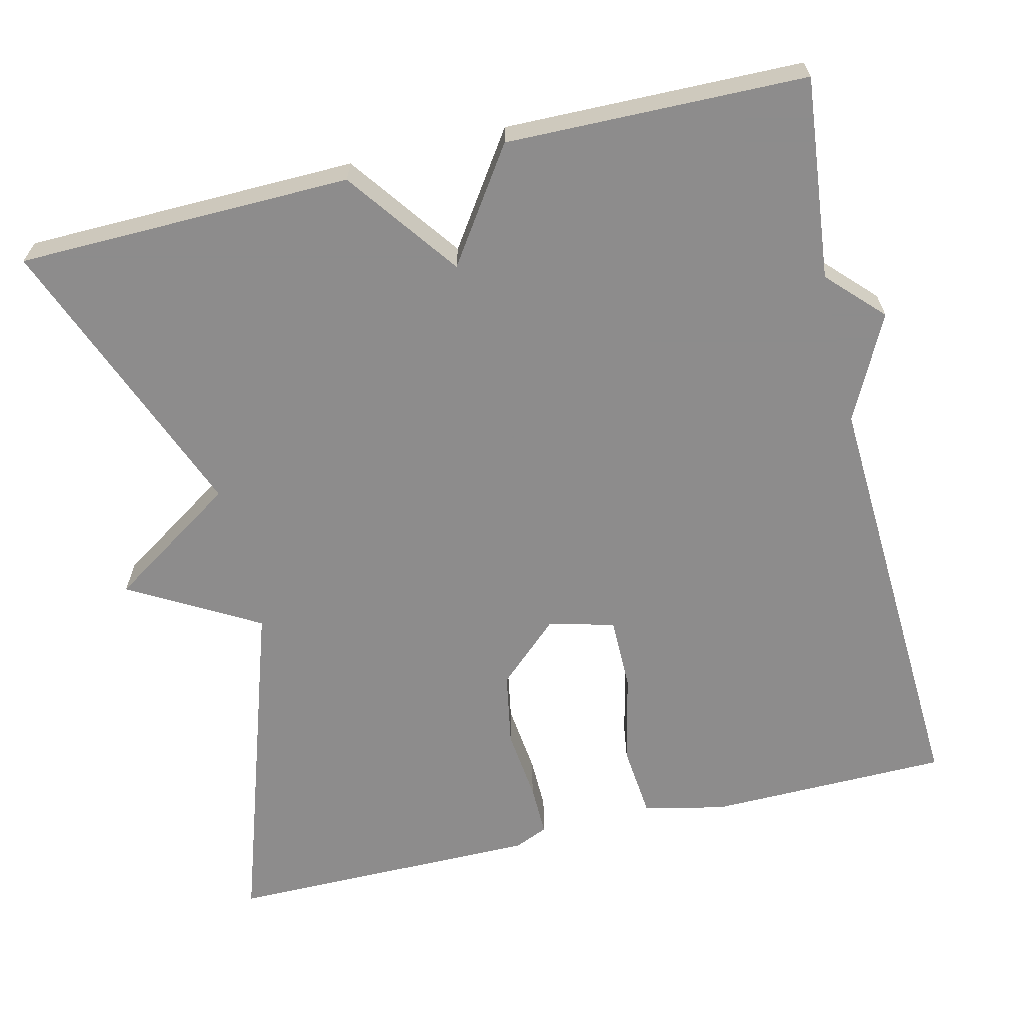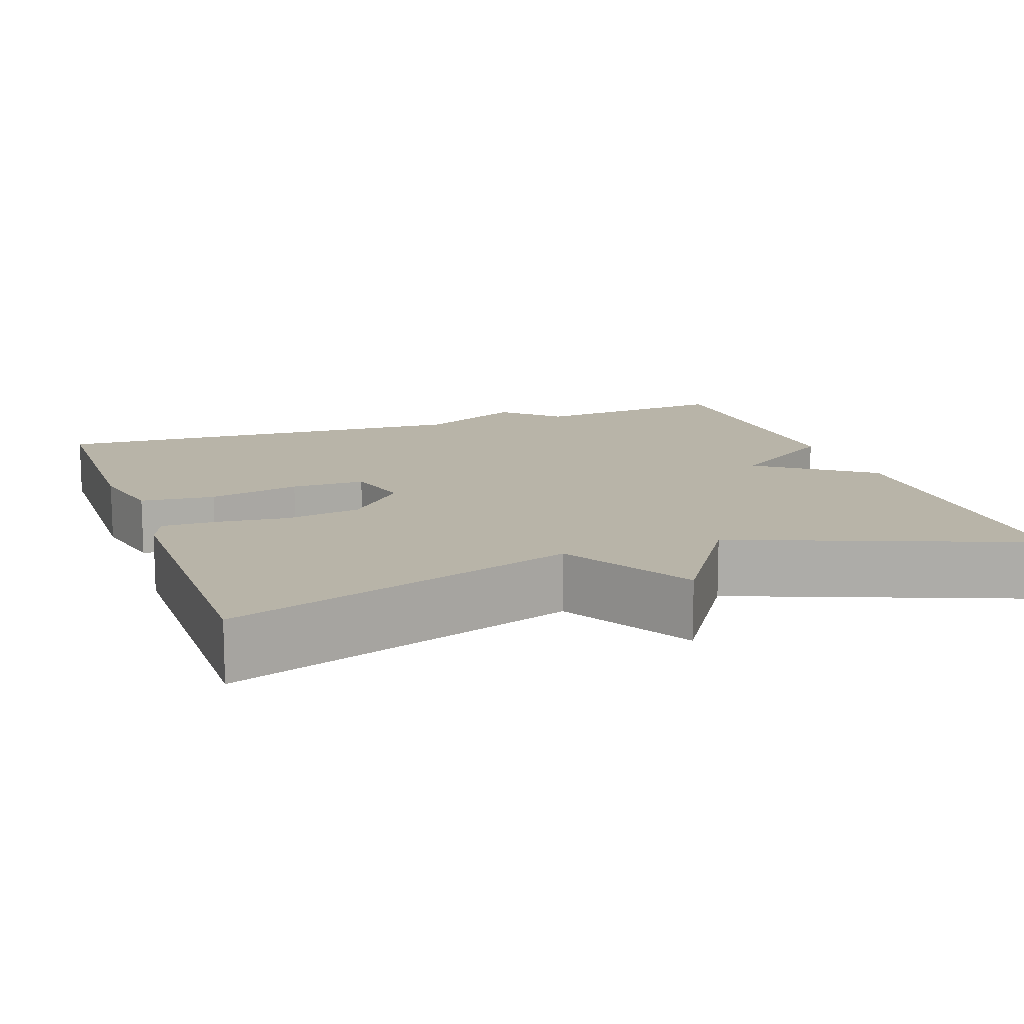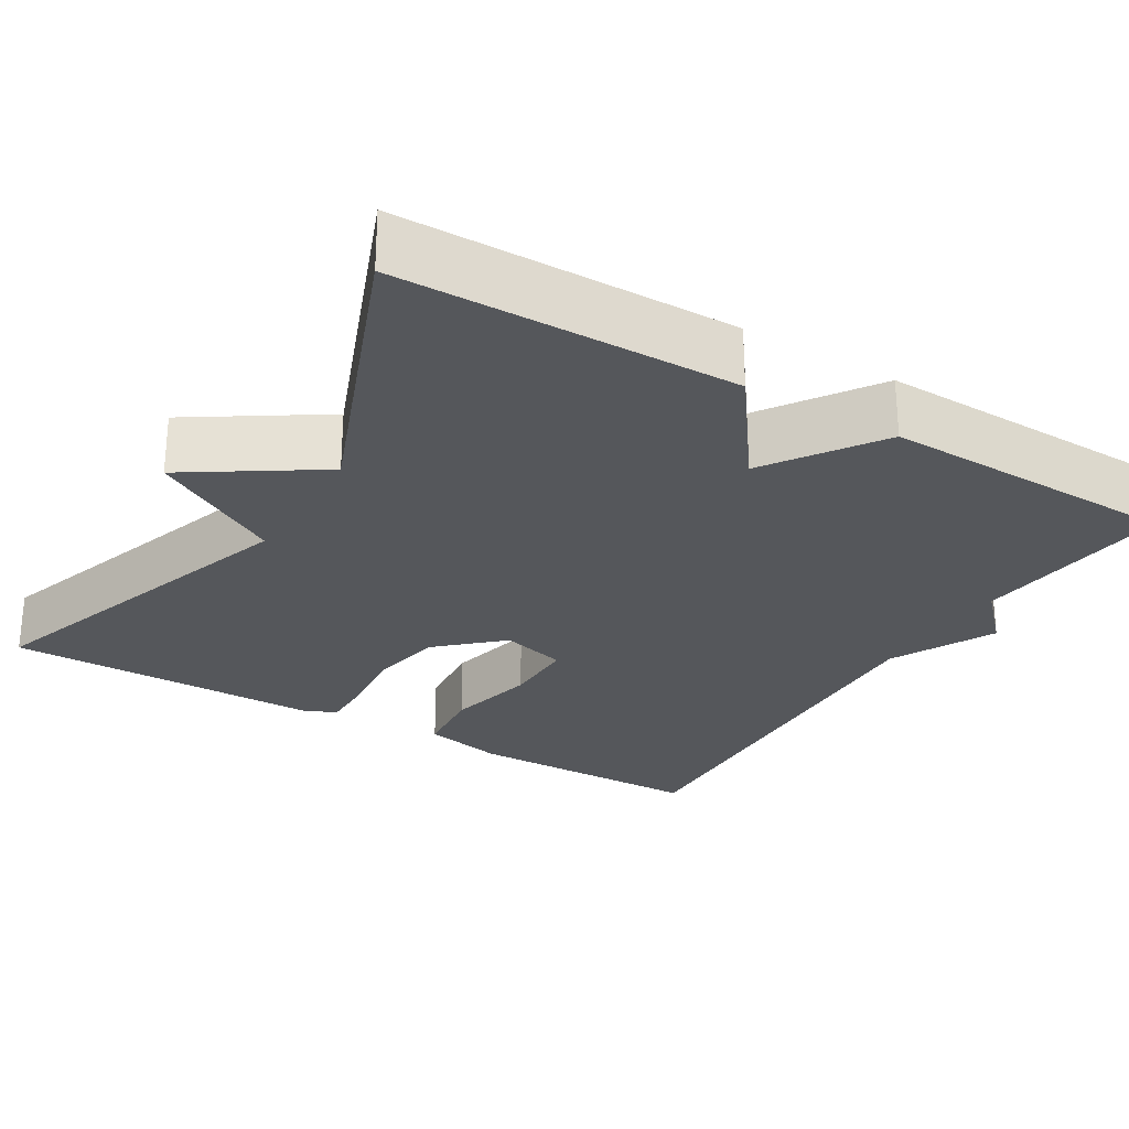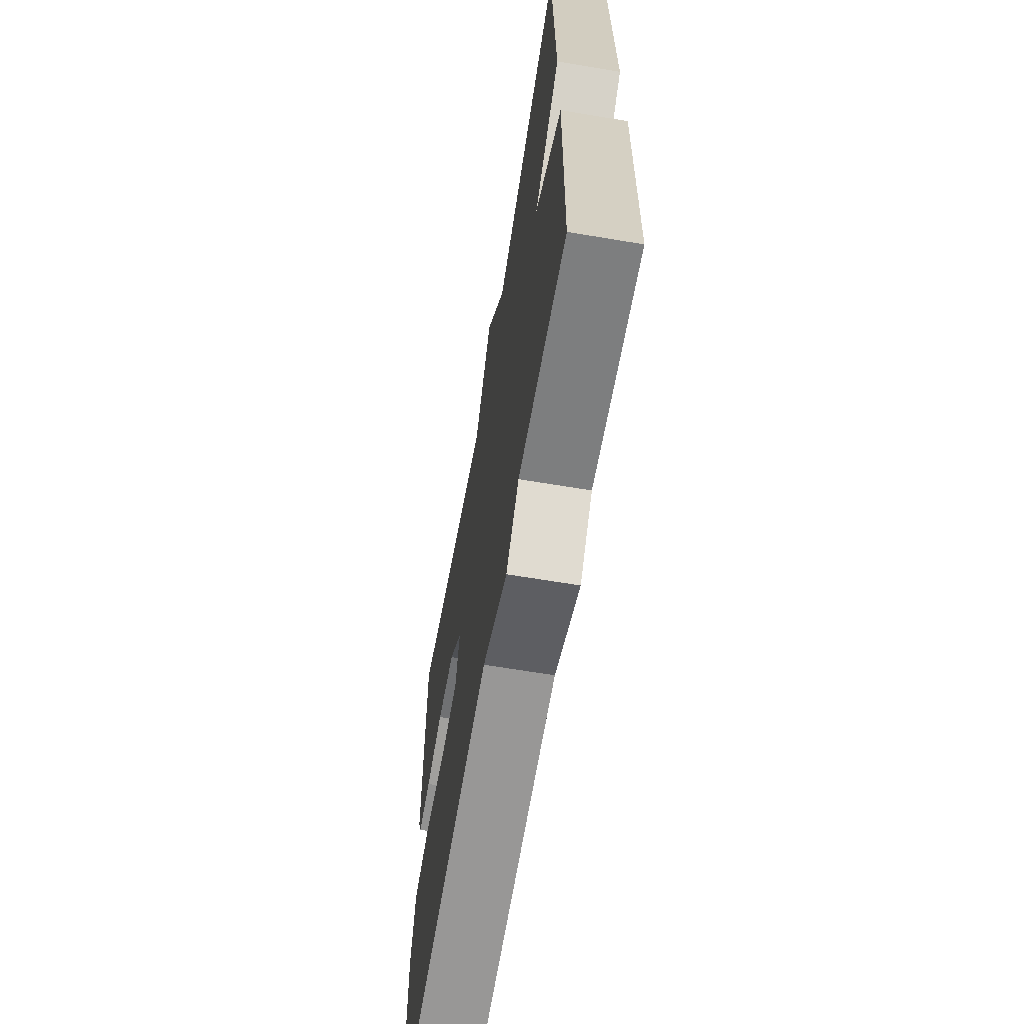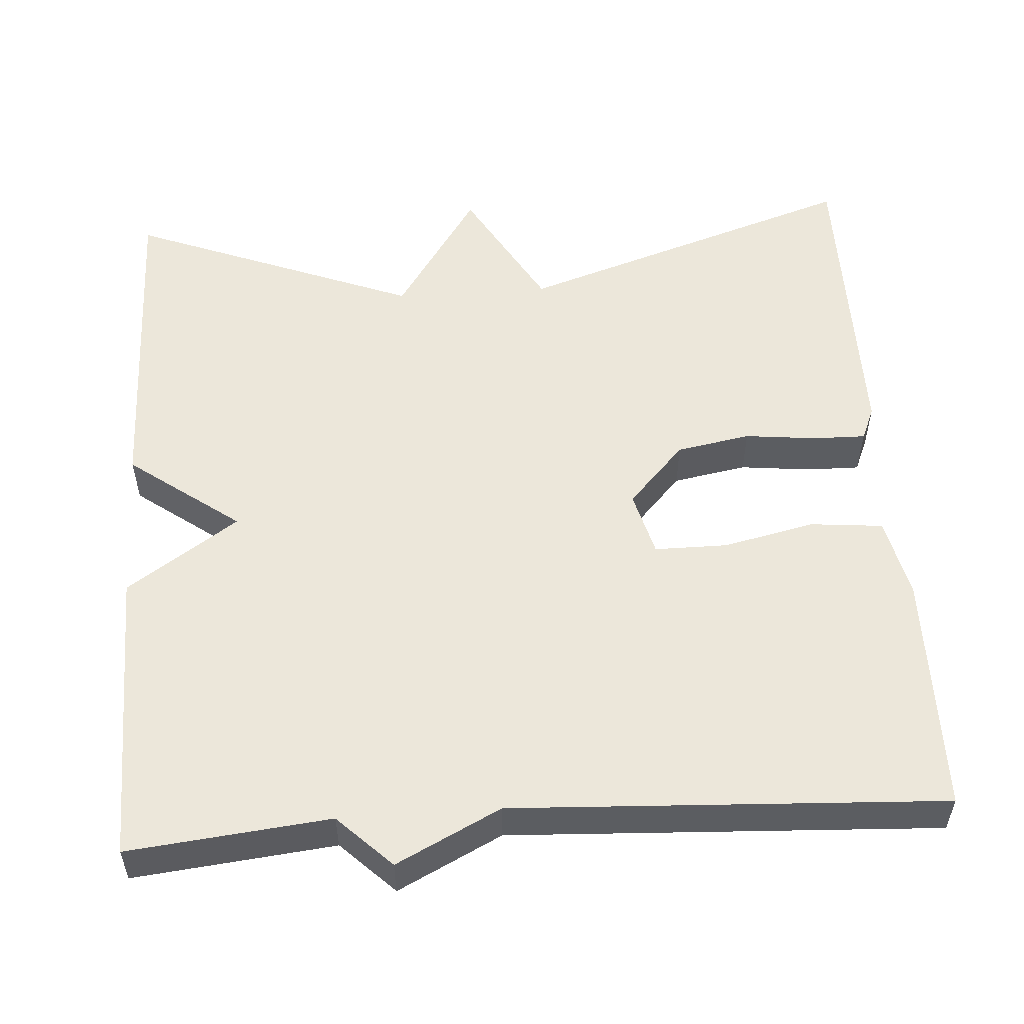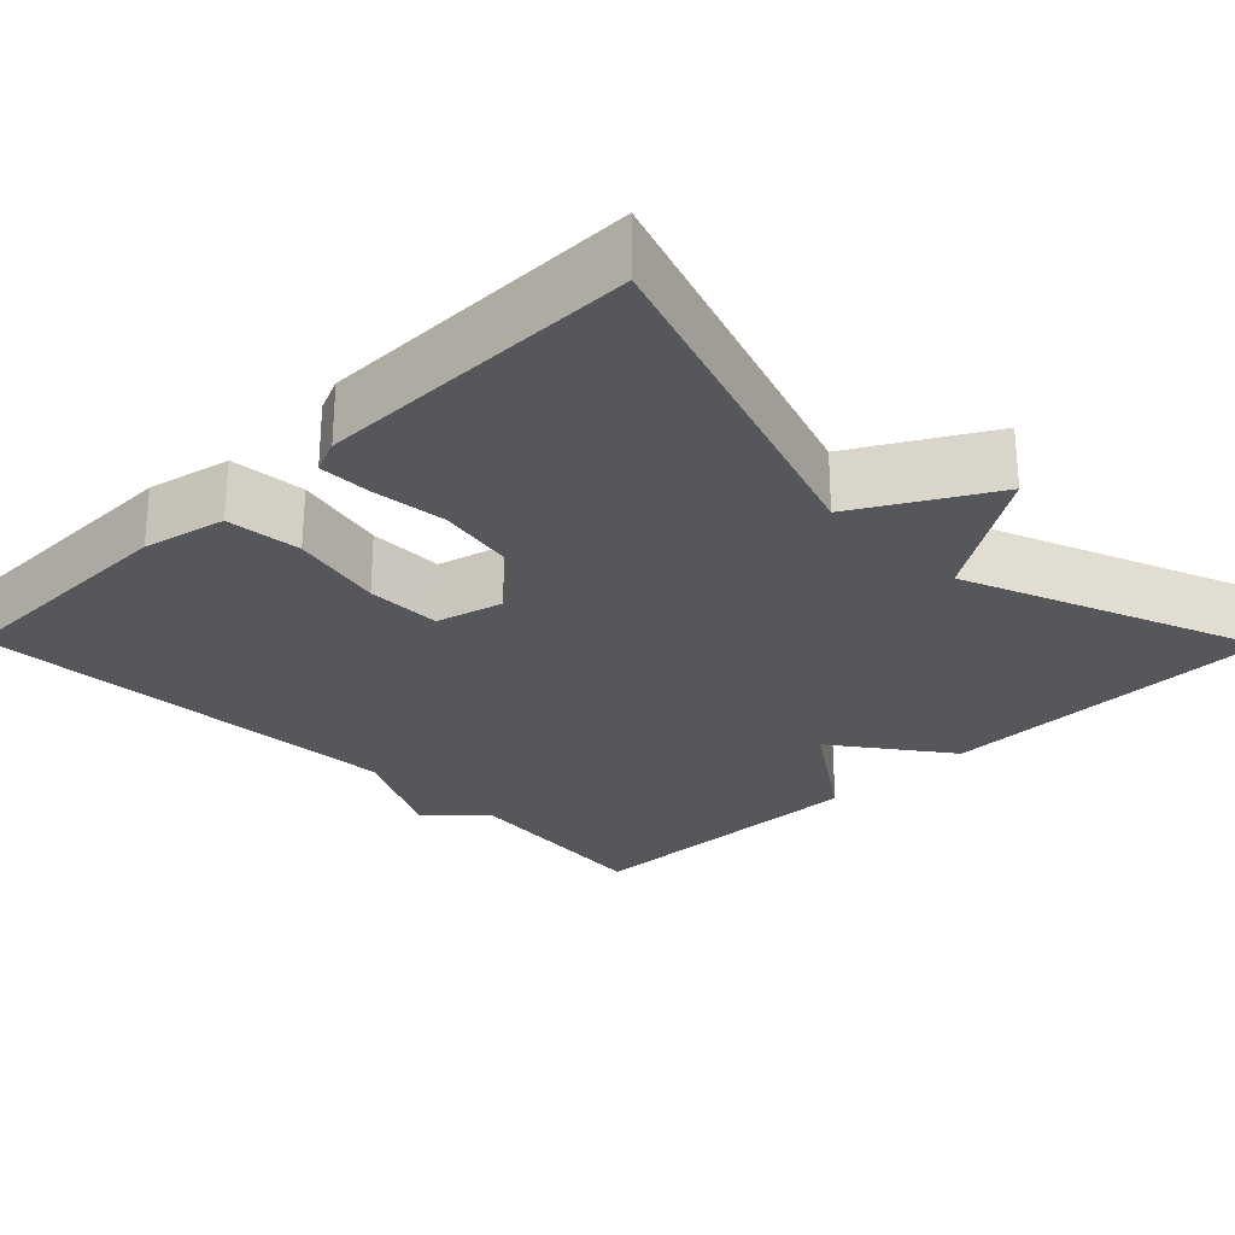
<metadata>
{"format":"obj","ext":"obj","renderer":"f3d","projection":"perspective","resolution":1024,"background":"white","views":[{"elev":-64.3,"azim":103.5,"up":"+Y"},{"elev":13.0,"azim":-19.7,"up":"+Y"},{"elev":-26.6,"azim":58.9,"up":"+Y"},{"elev":-65.4,"azim":80.4,"up":"+Z"},{"elev":54.0,"azim":176.1,"up":"+Y"},{"elev":-26.6,"azim":-45.5,"up":"+Y"}]}
</metadata>
<code>
v 0.5 0.07 -0.5
v 0.245 0.07 -0.473
v 0.177 0.07 -0.539
v 0.045 0.07 -0.473
v -0.5 0.07 -0.5
v -0.504 0.07 -0.194
v -0.481 0.07 -0.091
v -0.388 0.07 -0.082
v -0.273 0.07 -0.108
v -0.18 0.07 -0.108
v -0.158 0.07 -0.025
v -0.23 0.07 0.053
v -0.324 0.07 0.07
v -0.415 0.07 0.06
v -0.482 0.07 0.059
v -0.5 0.07 0.101
v -0.5 0.07 0.5
v -0.066 0.07 0.356
v 0.027 0.07 0.519
v 0.134 0.07 0.356
v 0.5 0.07 0.5
v 0.507 0.07 0.078
v 0.366 0.07 -0.026
v 0.507 0.07 -0.122
v 0.5 0 -0.5
v 0.245 0 -0.473
v 0.177 0 -0.539
v 0.045 0 -0.473
v -0.5 0 -0.5
v -0.504 0 -0.194
v -0.481 0 -0.091
v -0.388 0 -0.082
v -0.273 0 -0.108
v -0.18 0 -0.108
v -0.158 0 -0.025
v -0.23 0 0.053
v -0.324 0 0.07
v -0.415 0 0.06
v -0.482 0 0.059
v -0.5 0 0.101
v -0.5 0 0.5
v -0.066 0 0.356
v 0.027 0 0.519
v 0.134 0 0.356
v 0.5 0 0.5
v 0.507 0 0.078
v 0.366 0 -0.026
v 0.507 0 -0.122
f 23 24 1 2
f 20 21 22 23
f 2 3 4
f 23 2 4
f 20 23 4
f 19 20 4
f 18 19 4
f 16 17 18
f 15 16 18
f 14 15 18
f 13 14 18
f 12 13 18
f 11 12 18
f 11 18 4
f 10 11 4
f 4 5 6
f 10 4 6
f 9 10 6
f 6 7 8 9
f 26 25 48 47
f 47 46 45 44
f 28 27 26
f 28 26 47
f 28 47 44
f 28 44 43
f 28 43 42
f 42 41 40
f 42 40 39
f 42 39 38
f 42 38 37
f 42 37 36
f 42 36 35
f 28 42 35
f 28 35 34
f 30 29 28
f 30 28 34
f 30 34 33
f 33 32 31 30
f 1 25 26 2
f 2 26 27 3
f 3 27 28 4
f 4 28 29 5
f 5 29 30 6
f 6 30 31 7
f 7 31 32 8
f 8 32 33 9
f 9 33 34 10
f 10 34 35 11
f 11 35 36 12
f 12 36 37 13
f 13 37 38 14
f 14 38 39 15
f 15 39 40 16
f 16 40 41 17
f 17 41 42 18
f 18 42 43 19
f 19 43 44 20
f 20 44 45 21
f 21 45 46 22
f 22 46 47 23
f 23 47 48 24
f 24 48 25 1

</code>
